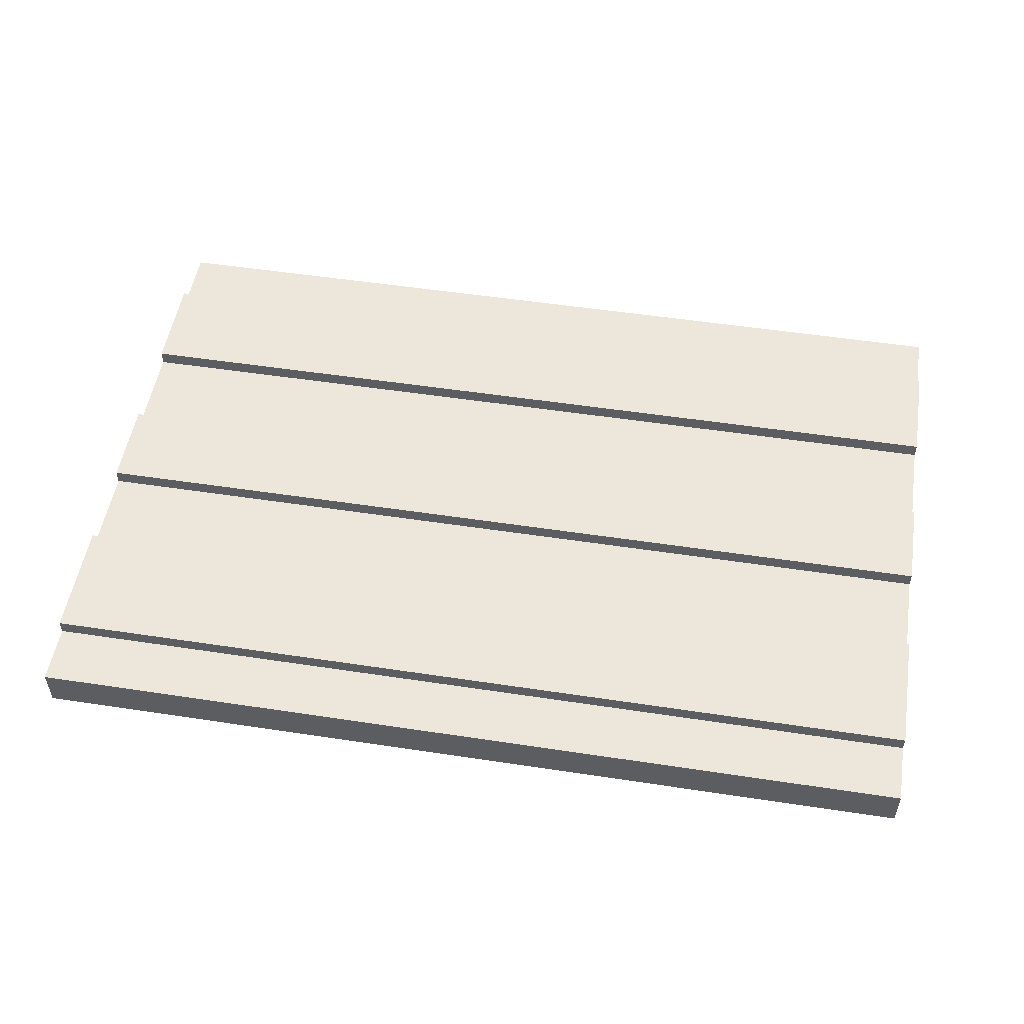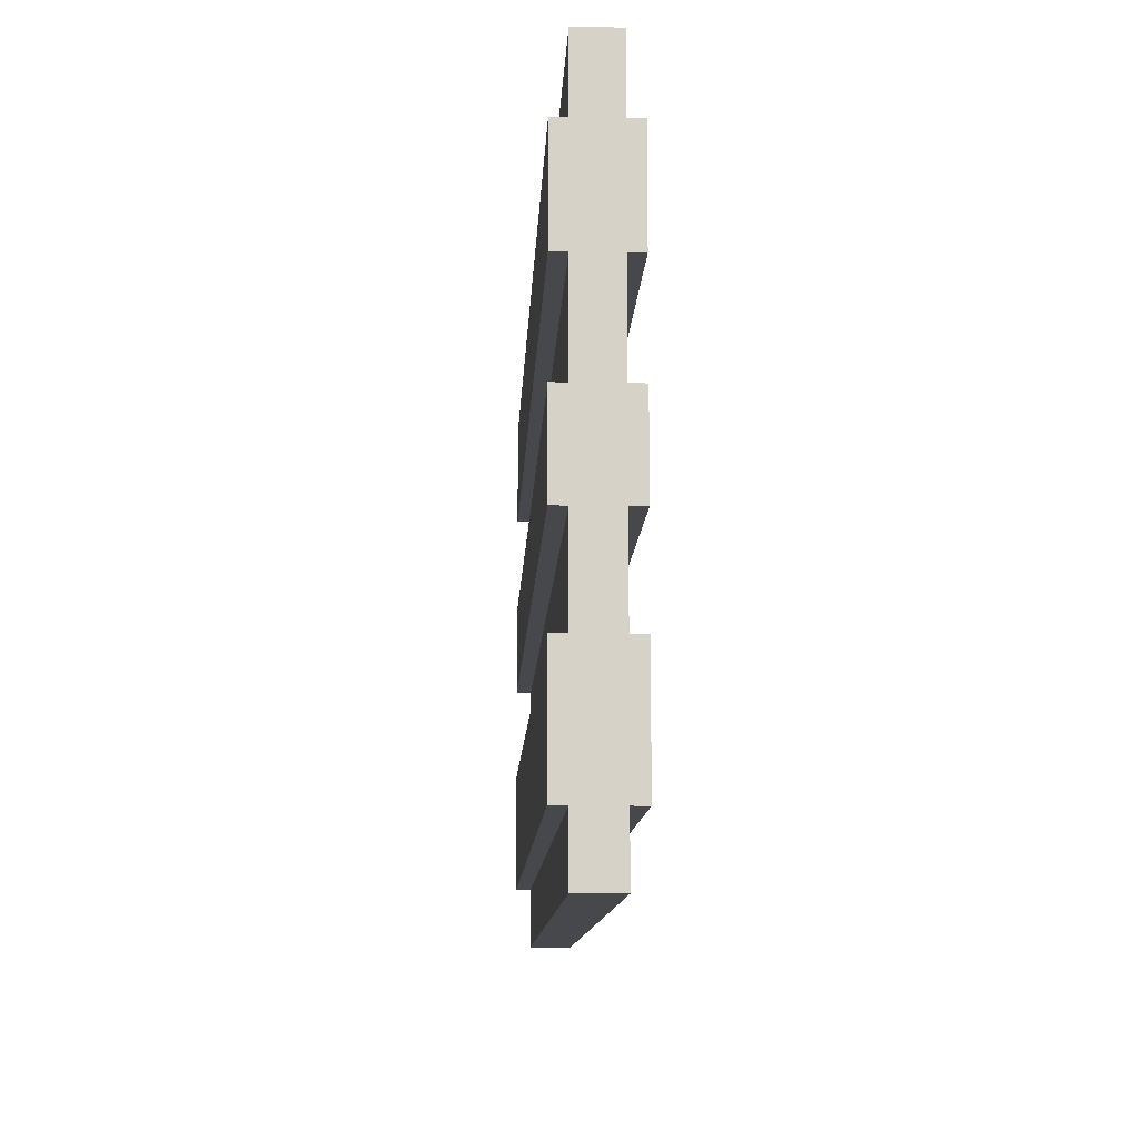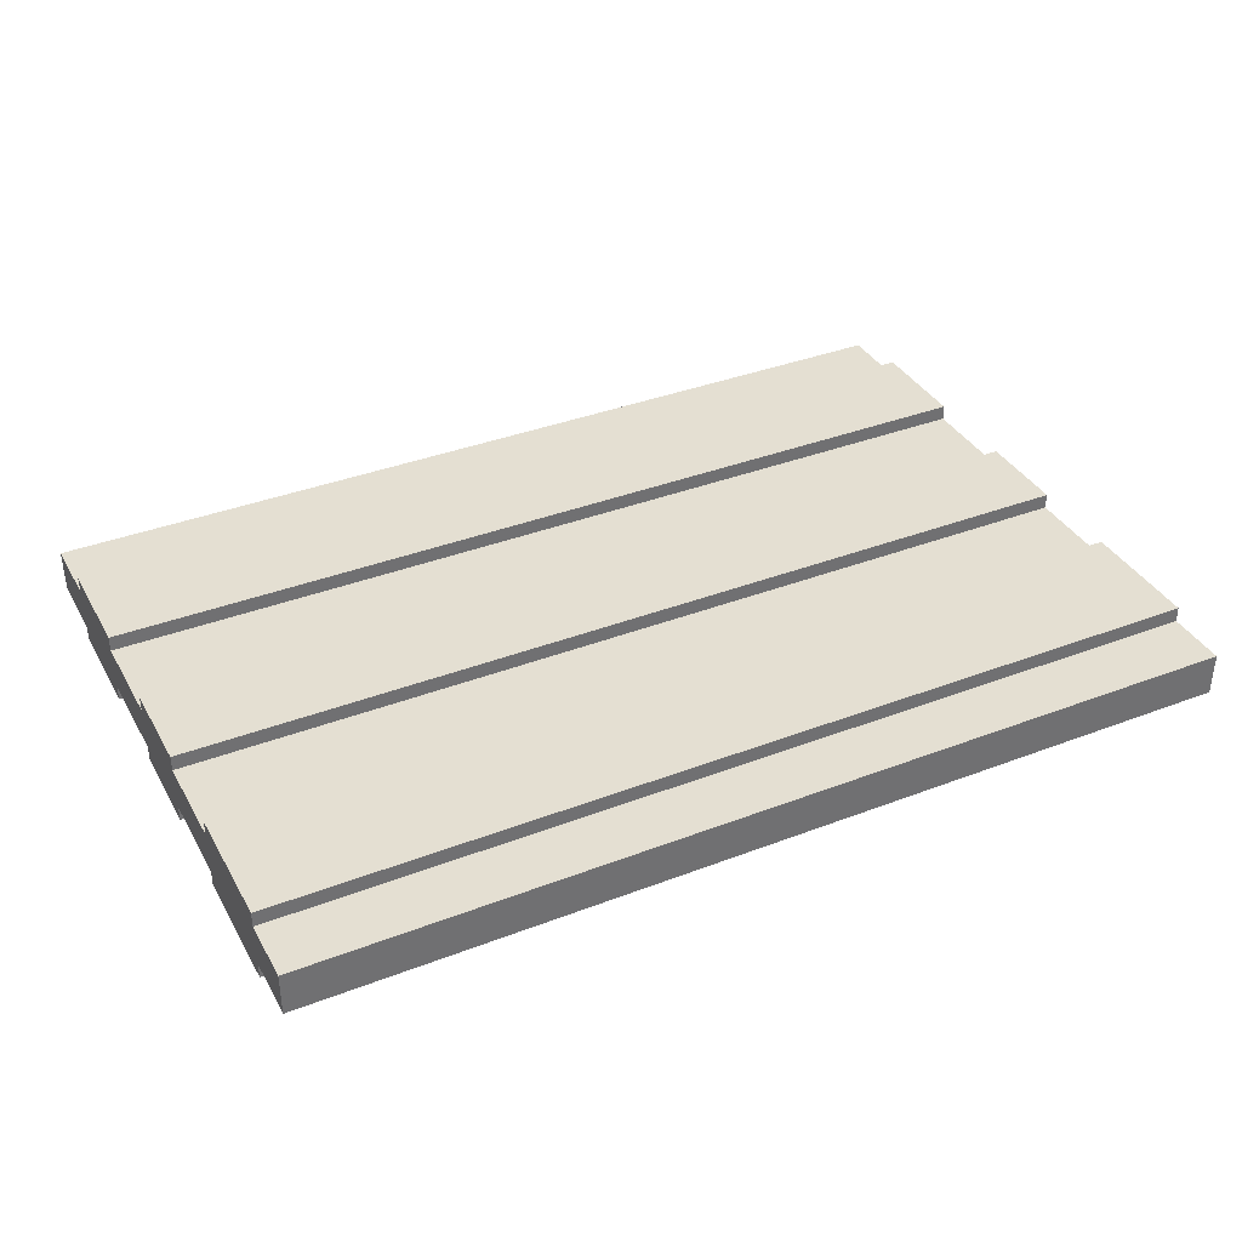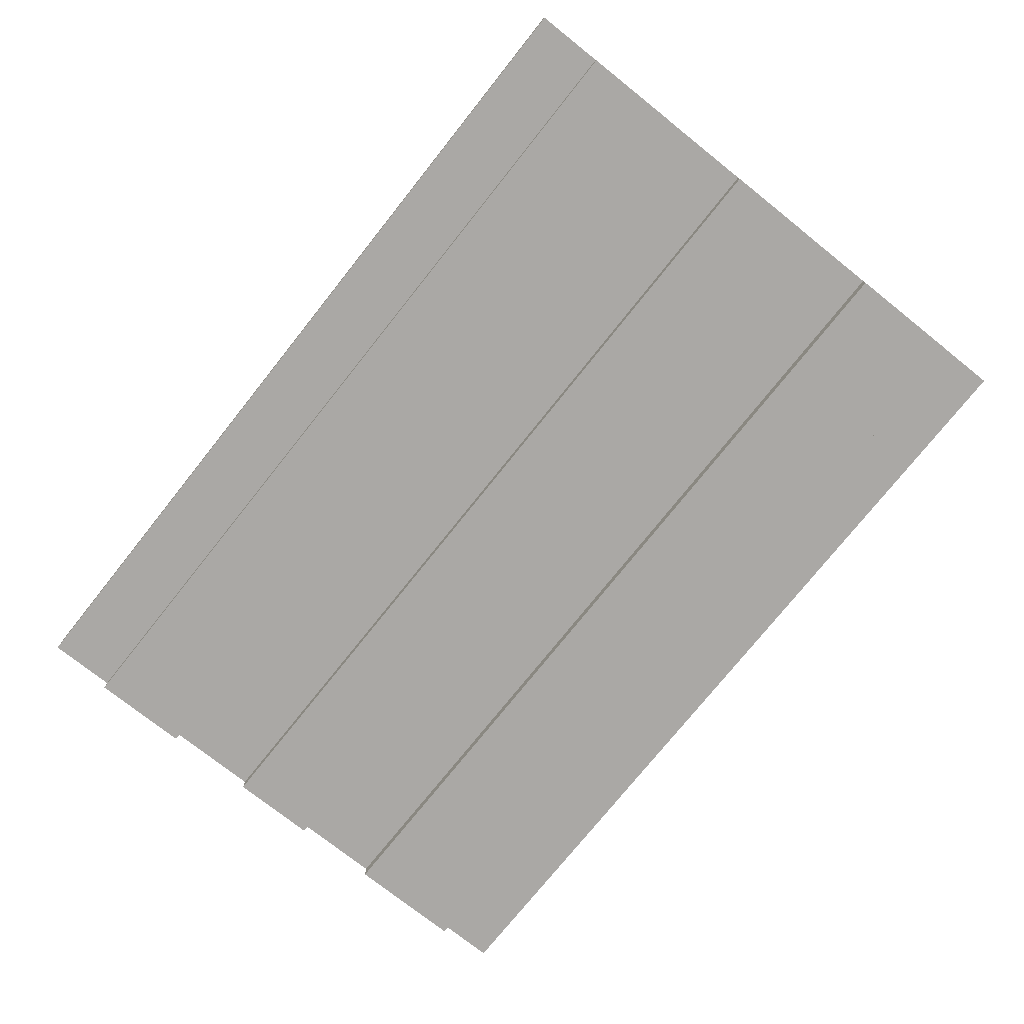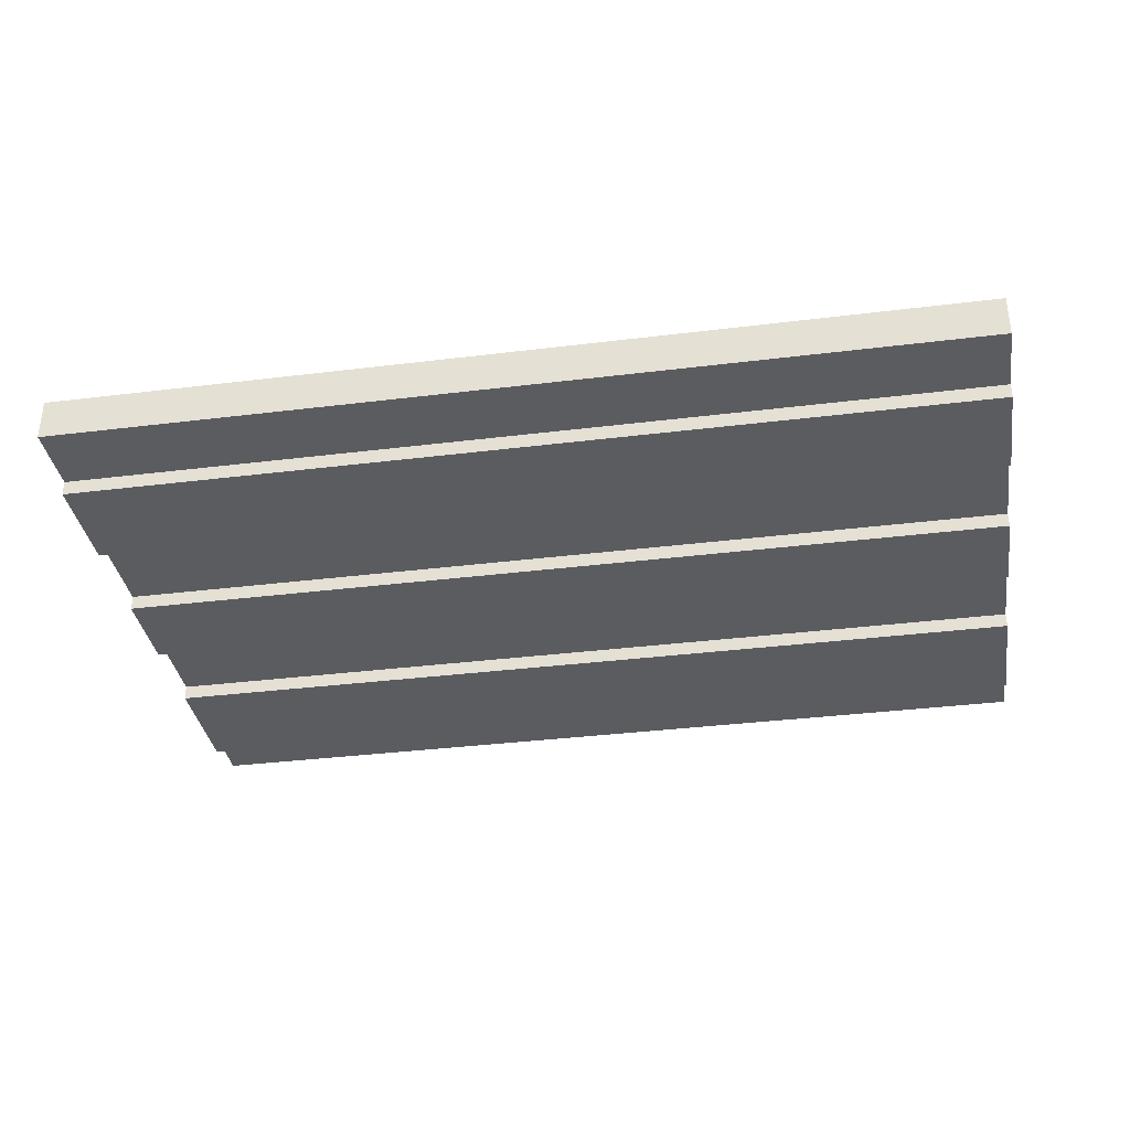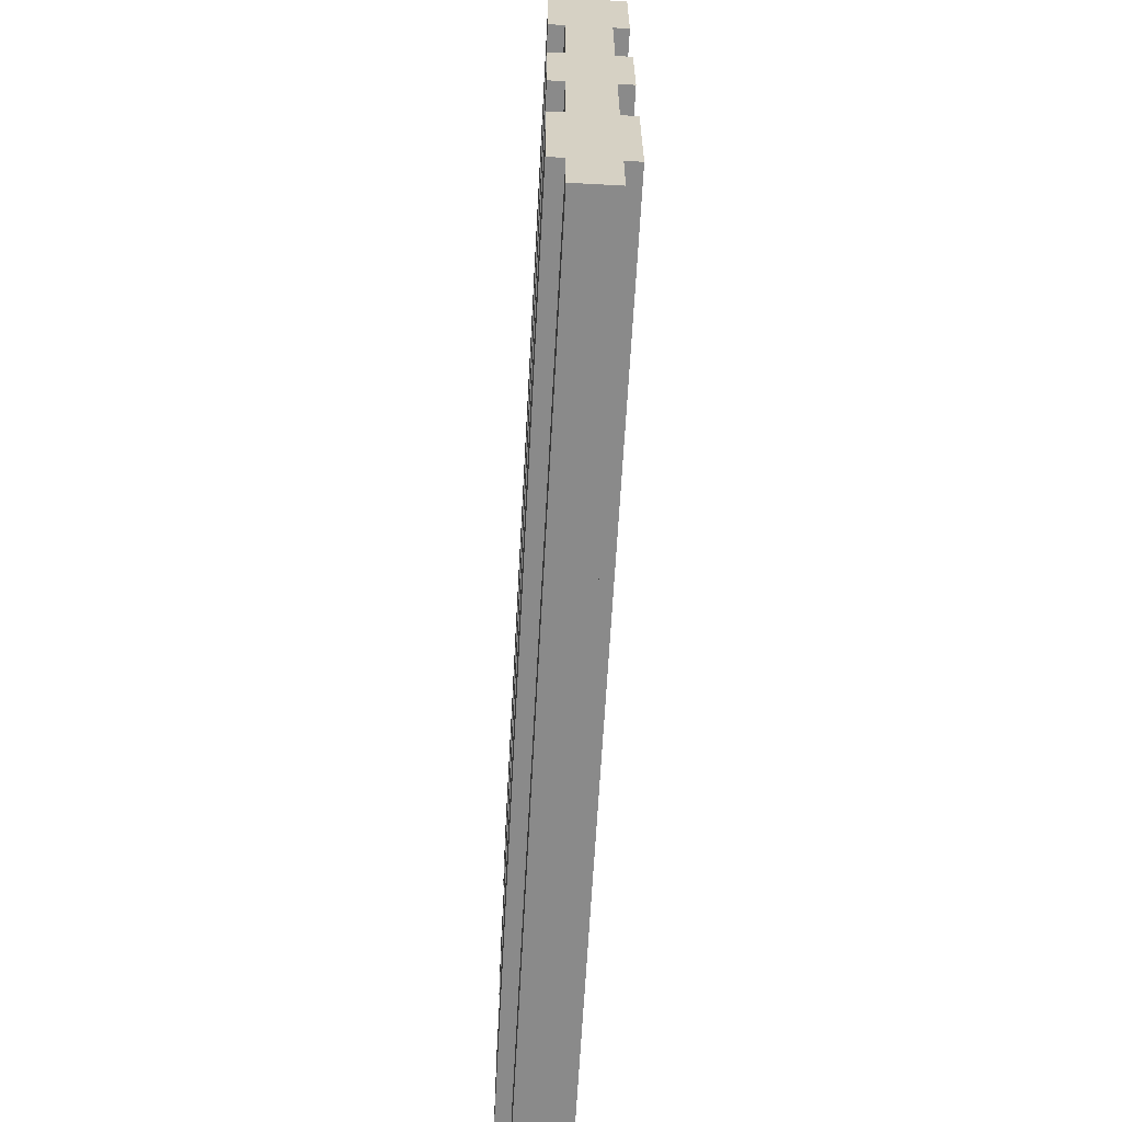
<metadata>
{"format":"obj","ext":"obj","renderer":"f3d","projection":"perspective","resolution":1024,"background":"white","views":[{"elev":52.3,"azim":9.3,"up":"+Z"},{"elev":-11.3,"azim":87.4,"up":"+Y"},{"elev":37.0,"azim":-26.4,"up":"+Z"},{"elev":-75.1,"azim":-128.5,"up":"+Z"},{"elev":-35.3,"azim":-170.7,"up":"+Z"},{"elev":-63.6,"azim":86.9,"up":"+Y"}]}
</metadata>
<code>
o Drzwi.NR3_Cube.046
v -0.07769 -3 0
v -0.07769 3 0
v 4.3 -3 0.2
v 4.3 3 0.2
v -0.07769 3 0.2
v -0.07769 -3 0.2
v -4.3 -3 0.2
v -4.3 3 0.2
v 4.3 -3 0
v 4.3 3 0
v -4.3 -3 0
v -4.3 3 0
v -0.07769 0.4306 0.3424
v 4.3 0.4306 0.3424
v 4.3 -0.4245 0.3424
v -4.3 0.4306 0.3424
v -4.3 -0.4245 0.3424
v -0.07769 0.4306 0.2
v -0.07769 -0.4245 0.2
v 4.3 -0.4245 0.2
v 4.3 0.4306 0.2
v -4.3 -0.4245 0.2
v -4.3 0.4306 0.2
v -4.3 -0.4245 0
v -4.3 0.4306 0
v 4.3 0.4306 0
v 4.3 -0.4245 0
v -4.3 1.356 0
v -4.3 2.331 0
v 4.3 2.331 0
v 4.3 1.356 0
v -4.3 1.356 0.2
v -4.3 2.331 0.2
v -0.07769 2.331 0.2
v -0.07769 1.356 0.2
v 4.3 2.331 0.2
v 4.3 1.356 0.2
v -4.3 -2.431 0
v -4.3 -1.289 0
v 4.3 -1.289 0
v 4.3 -2.431 0
v 4.3 -2.431 0.2
v 4.3 -1.289 0.2
v -4.3 -1.289 0.2
v -4.3 -2.431 0.2
v -0.07769 -1.289 0.2
v -0.07769 -2.431 0.2
v -0.07769 -0.4245 0.3424
v 4.3 2.331 0.3424
v 4.3 1.356 0.3424
v -4.3 1.356 0.3424
v -4.3 2.331 0.3424
v -0.07769 2.331 0.3424
v -0.07769 1.356 0.3424
v 4.3 -2.431 0.3424
v 4.3 -1.289 0.3424
v -0.07769 -1.289 0.3424
v -0.07769 -2.431 0.3424
v -4.3 -1.289 0.3424
v -4.3 -2.431 0.3424
v 4.3 -3 -0.2
v 4.3 3 -0.2
v -0.07769 3 -0.2
v -0.07769 -3 -0.2
v -4.3 -3 -0.2
v -4.3 3 -0.2
v -0.07769 0.4306 -0.3424
v 4.3 0.4306 -0.3424
v 4.3 -0.4245 -0.3424
v -4.3 0.4306 -0.3424
v -4.3 -0.4245 -0.3424
v -0.07769 0.4306 -0.2
v -0.07769 -0.4245 -0.2
v 4.3 -0.4245 -0.2
v 4.3 0.4306 -0.2
v -4.3 -0.4245 -0.2
v -4.3 0.4306 -0.2
v -4.3 1.356 -0.2
v -4.3 2.331 -0.2
v -0.07769 2.331 -0.2
v -0.07769 1.356 -0.2
v 4.3 2.331 -0.2
v 4.3 1.356 -0.2
v 4.3 -2.431 -0.2
v 4.3 -1.289 -0.2
v -4.3 -1.289 -0.2
v -4.3 -2.431 -0.2
v -0.07769 -1.289 -0.2
v -0.07769 -2.431 -0.2
v -0.07769 -0.4245 -0.3424
v 4.3 2.331 -0.3424
v 4.3 1.356 -0.3424
v -4.3 1.356 -0.3424
v -4.3 2.331 -0.3424
v -0.07769 2.331 -0.3424
v -0.07769 1.356 -0.3424
v 4.3 -2.431 -0.3424
v 4.3 -1.289 -0.3424
v -0.07769 -1.289 -0.3424
v -0.07769 -2.431 -0.3424
v -4.3 -1.289 -0.3424
v -4.3 -2.431 -0.3424
f 45 11 7
f 19 44 46
f 42 6 3
f 31 21 26
f 47 7 6
f 5 12 8
f 4 2 5
f 7 1 6
f 13 15 14
f 6 9 3
f 35 23 18
f 5 33 34
f 25 22 23
f 18 14 21
f 35 51 32
f 21 27 26
f 37 18 21
f 10 36 30
f 4 34 36
f 8 29 33
f 36 31 30
f 29 32 33
f 21 15 20
f 32 52 33
f 32 25 23
f 27 43 40
f 20 46 43
f 41 3 9
f 42 58 47
f 43 41 40
f 33 53 34
f 39 45 44
f 22 39 44
f 16 48 13
f 53 50 49
f 52 54 53
f 57 55 56
f 59 58 57
f 20 48 19
f 22 16 23
f 44 57 46
f 34 49 36
f 23 13 18
f 43 55 42
f 45 59 44
f 46 56 43
f 19 17 22
f 36 50 37
f 47 60 45
f 37 54 35
f 11 87 65
f 86 73 88
f 64 84 61
f 75 31 26
f 65 89 64
f 12 63 66
f 2 62 63
f 1 65 64
f 69 67 68
f 9 64 61
f 77 81 72
f 79 63 80
f 76 25 77
f 68 72 75
f 93 81 78
f 27 75 26
f 72 83 75
f 82 10 30
f 80 62 82
f 29 66 79
f 31 82 30
f 78 29 79
f 69 75 74
f 94 78 79
f 25 78 77
f 40 74 27
f 88 74 85
f 61 41 9
f 100 84 89
f 41 85 40
f 95 79 80
f 87 39 86
f 39 76 86
f 90 70 67
f 92 95 91
f 96 94 95
f 97 99 98
f 100 101 99
f 90 74 73
f 70 76 77
f 99 86 88
f 91 80 82
f 67 77 72
f 97 85 84
f 101 87 86
f 98 88 85
f 71 73 76
f 92 82 83
f 102 89 87
f 96 83 81
f 45 38 11
f 19 22 44
f 42 47 6
f 31 37 21
f 47 45 7
f 5 2 12
f 4 10 2
f 7 11 1
f 13 48 15
f 6 1 9
f 35 32 23
f 5 8 33
f 25 24 22
f 18 13 14
f 35 54 51
f 21 20 27
f 37 35 18
f 10 4 36
f 4 5 34
f 8 12 29
f 36 37 31
f 29 28 32
f 21 14 15
f 32 51 52
f 32 28 25
f 27 20 43
f 20 19 46
f 41 42 3
f 42 55 58
f 43 42 41
f 33 52 53
f 39 38 45
f 22 24 39
f 16 17 48
f 53 54 50
f 52 51 54
f 57 58 55
f 59 60 58
f 20 15 48
f 22 17 16
f 44 59 57
f 34 53 49
f 23 16 13
f 43 56 55
f 45 60 59
f 46 57 56
f 19 48 17
f 36 49 50
f 47 58 60
f 37 50 54
f 11 38 87
f 86 76 73
f 64 89 84
f 75 83 31
f 65 87 89
f 12 2 63
f 2 10 62
f 1 11 65
f 69 90 67
f 9 1 64
f 77 78 81
f 79 66 63
f 76 24 25
f 68 67 72
f 93 96 81
f 27 74 75
f 72 81 83
f 82 62 10
f 80 63 62
f 29 12 66
f 31 83 82
f 78 28 29
f 69 68 75
f 94 93 78
f 25 28 78
f 40 85 74
f 88 73 74
f 61 84 41
f 100 97 84
f 41 84 85
f 95 94 79
f 87 38 39
f 39 24 76
f 90 71 70
f 92 96 95
f 96 93 94
f 97 100 99
f 100 102 101
f 90 69 74
f 70 71 76
f 99 101 86
f 91 95 80
f 67 70 77
f 97 98 85
f 101 102 87
f 98 99 88
f 71 90 73
f 92 91 82
f 102 100 89
f 96 92 83

</code>
